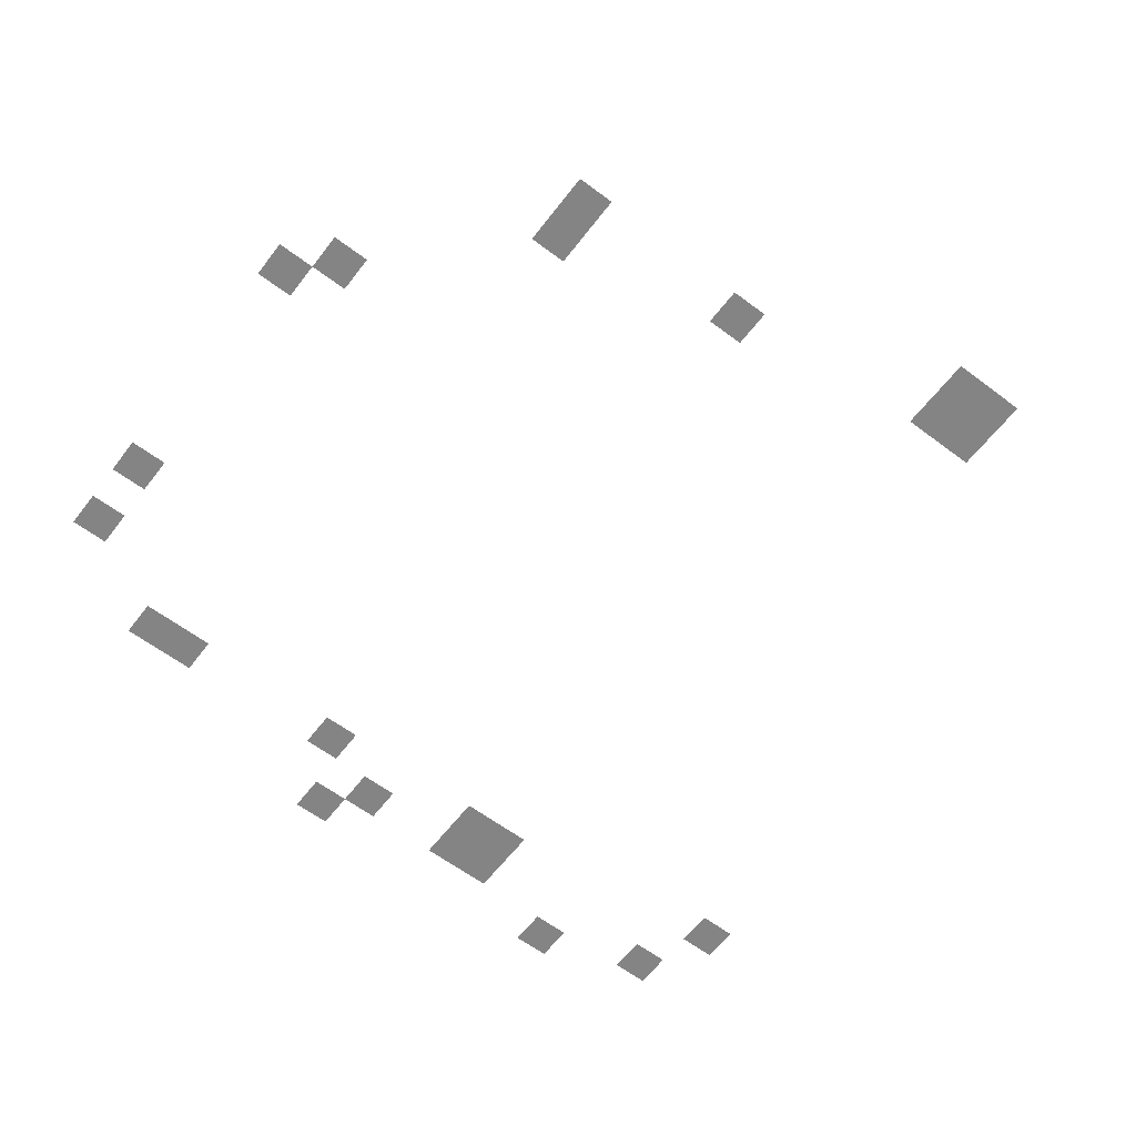
<metadata>
{"format":"obj","ext":"obj","renderer":"f3d","projection":"perspective","resolution":1024,"background":"white","views":[{"elev":-61.3,"azim":142.6,"up":"+Z"}]}
</metadata>
<code>
v -9.6 -3.52 0
v -9.92 -3.52 0
v -9.92 -3.2 0
v -9.6 -3.2 0
v -9.92 -3.52 0
v -10.24 -3.52 0
v -10.24 -3.2 0
v -9.92 -3.2 0
v -9.6 -3.84 0
v -9.92 -3.84 0
v -9.92 -3.52 0
v -9.6 -3.52 0
v -9.92 -3.84 0
v -10.24 -3.84 0
v -10.24 -3.52 0
v -9.92 -3.52 0
v -6.08 -4.16 0
v -6.4 -4.16 0
v -6.4 -3.84 0
v -6.08 -3.84 0
v -7.68 -4.16 0
v -8 -4.16 0
v -8 -3.84 0
v -7.68 -3.84 0
v -6.08 -4.48 0
v -6.4 -4.48 0
v -6.4 -4.16 0
v -6.08 -4.16 0
v -4.8 -5.76 0
v -5.12 -5.76 0
v -5.12 -5.44 0
v -4.8 -5.44 0
v -4.48 -6.08 0
v -4.8 -6.08 0
v -4.8 -5.76 0
v -4.48 -5.76 0
v -4.48 -8.32 0
v -4.8 -8.32 0
v -4.8 -8 0
v -4.48 -8 0
v -4.48 -8.96 0
v -4.8 -8.96 0
v -4.8 -8.64 0
v -4.48 -8.64 0
v -11.52 -9.28 0
v -11.84 -9.28 0
v -11.84 -8.96 0
v -11.52 -8.96 0
v -5.44 -9.6 0
v -5.76 -9.6 0
v -5.76 -9.28 0
v -5.44 -9.28 0
v -5.76 -9.6 0
v -6.08 -9.6 0
v -6.08 -9.28 0
v -5.76 -9.28 0
v -7.36 -9.6 0
v -7.68 -9.6 0
v -7.68 -9.28 0
v -7.36 -9.28 0
v -8.96 -9.6 0
v -9.28 -9.6 0
v -9.28 -9.28 0
v -8.96 -9.28 0
v -9.28 -9.6 0
v -9.6 -9.6 0
v -9.6 -9.28 0
v -9.28 -9.28 0
v -8 -9.92 0
v -8.32 -9.92 0
v -8.32 -9.6 0
v -8 -9.6 0
v -8.96 -9.92 0
v -9.28 -9.92 0
v -9.28 -9.6 0
v -8.96 -9.6 0
v -9.28 -9.92 0
v -9.6 -9.92 0
v -9.6 -9.6 0
v -9.28 -9.6 0
v -11.2 -9.92 0
v -11.52 -9.92 0
v -11.52 -9.6 0
v -11.2 -9.6 0
v -7.68 -10.24 0
v -8 -10.24 0
v -8 -9.92 0
v -7.68 -9.92 0
v -10.24 -10.24 0
v -10.56 -10.24 0
v -10.56 -9.92 0
v -10.24 -9.92 0
g Temple_mesh_0013
f 1 2 3 4
f 5 6 7 8
f 9 10 11 12
f 13 14 15 16
f 17 18 19 20
f 21 22 23 24
f 25 26 27 28
f 29 30 31 32
f 33 34 35 36
f 37 38 39 40
f 41 42 43 44
f 45 46 47 48
f 49 50 51 52
f 53 54 55 56
f 57 58 59 60
f 61 62 63 64
f 65 66 67 68
f 69 70 71 72
f 73 74 75 76
f 77 78 79 80
f 81 82 83 84
f 85 86 87 88
f 89 90 91 92

</code>
